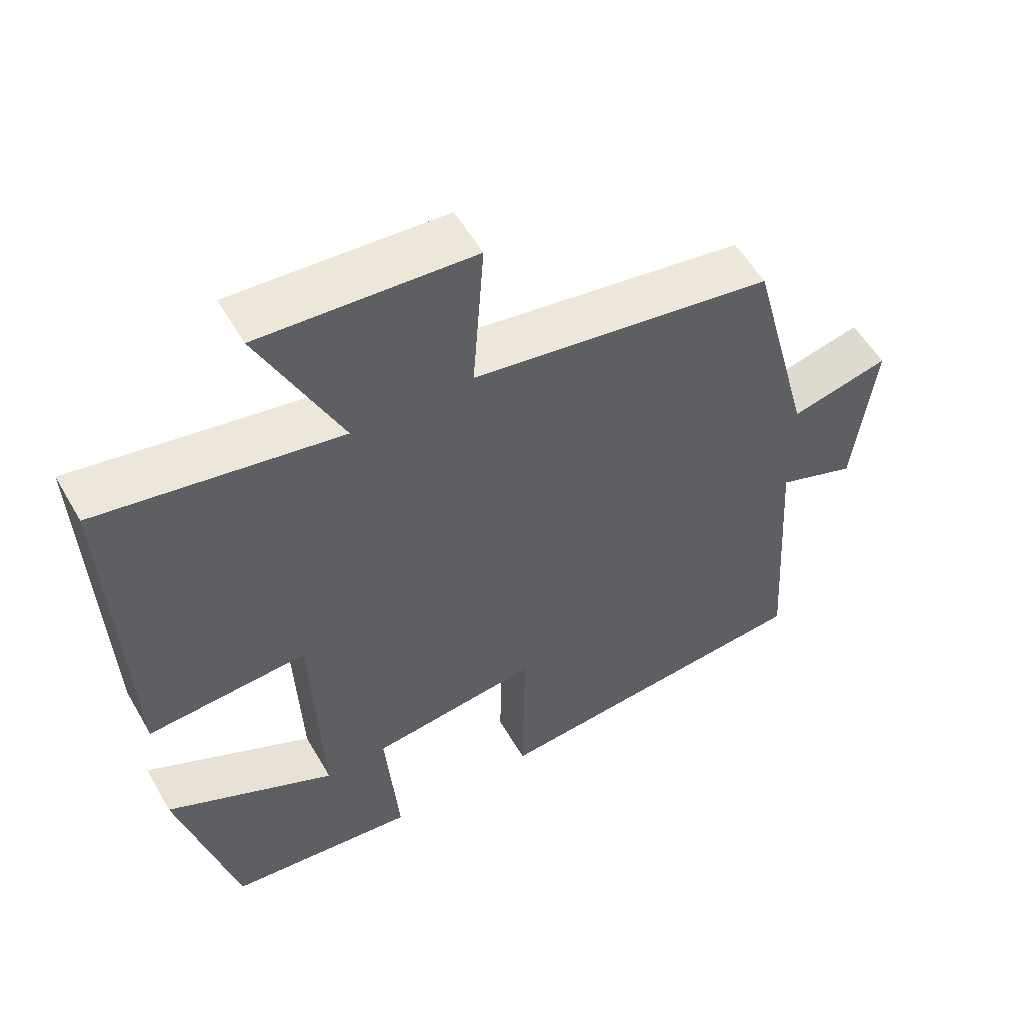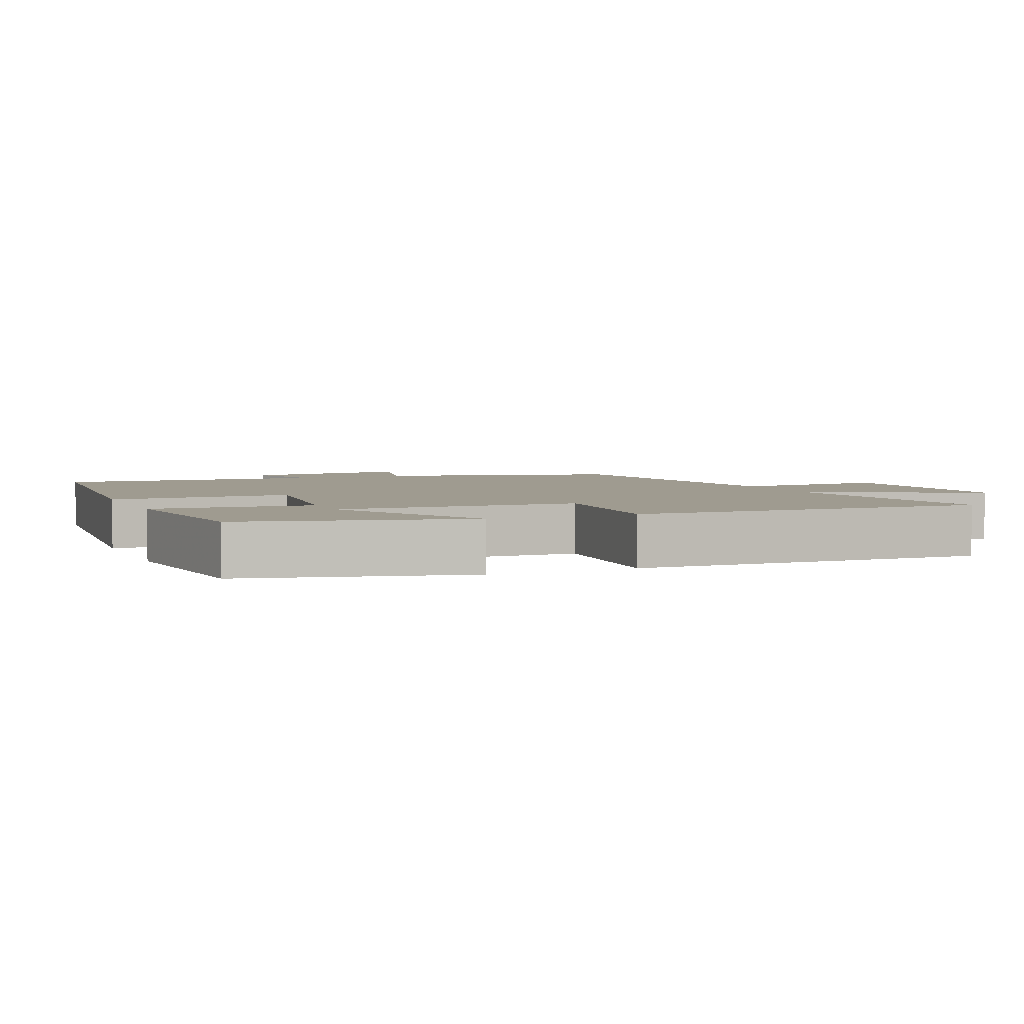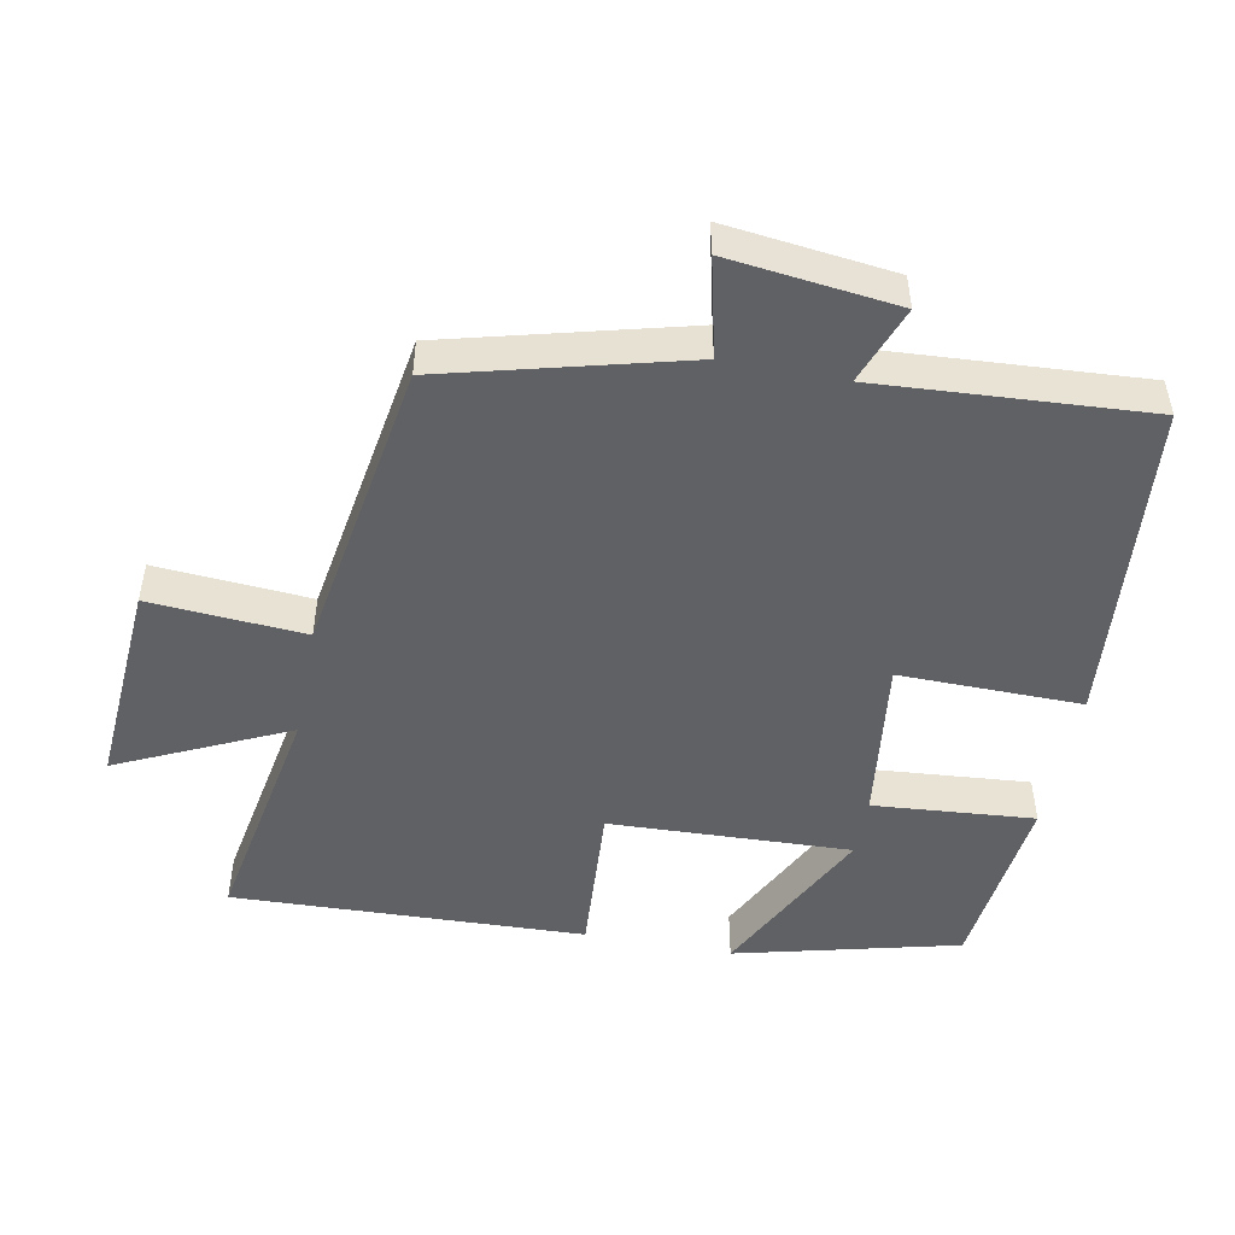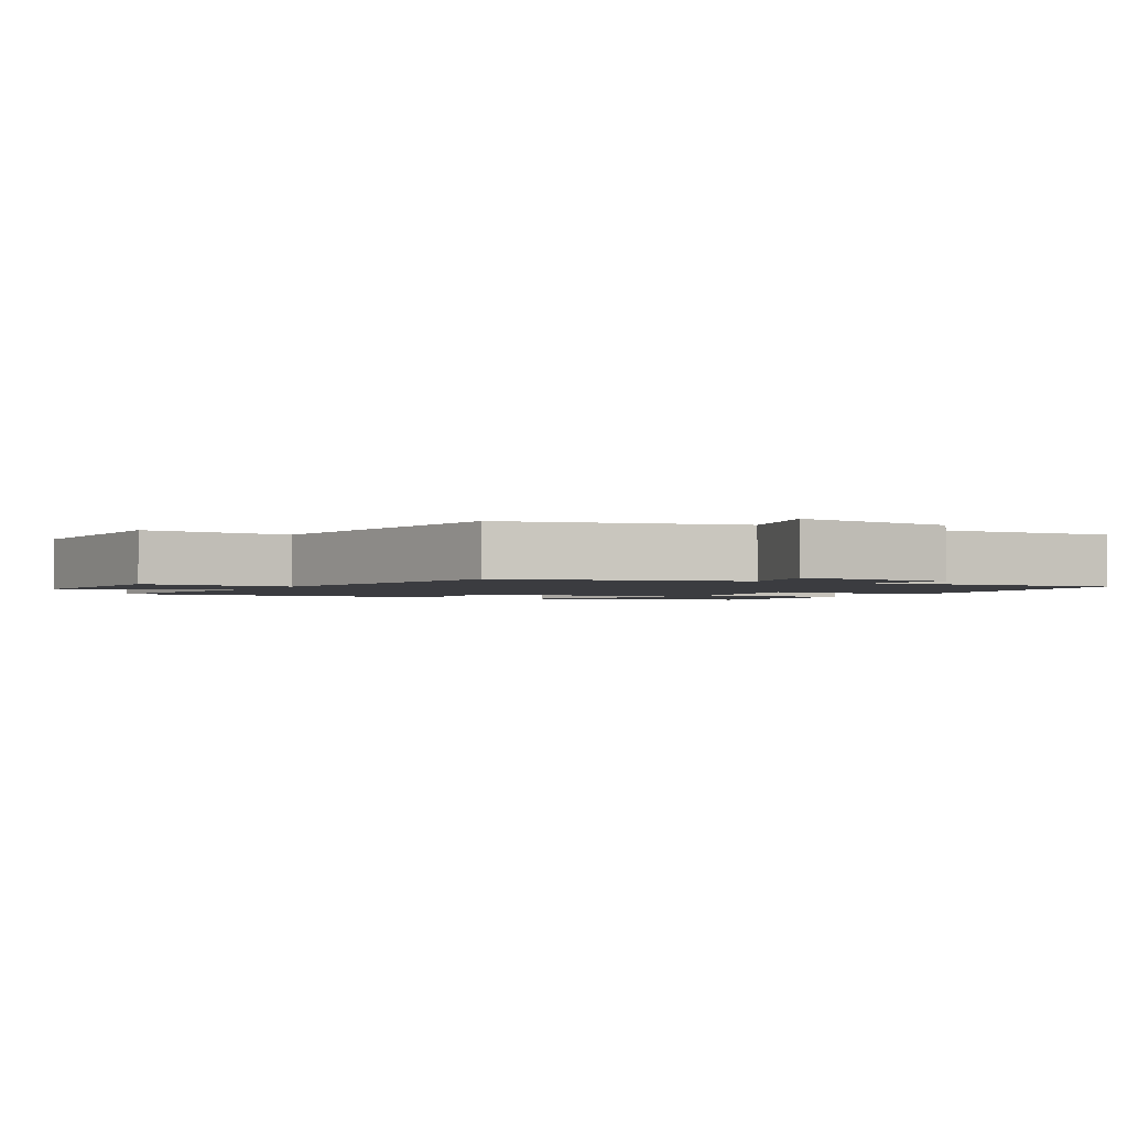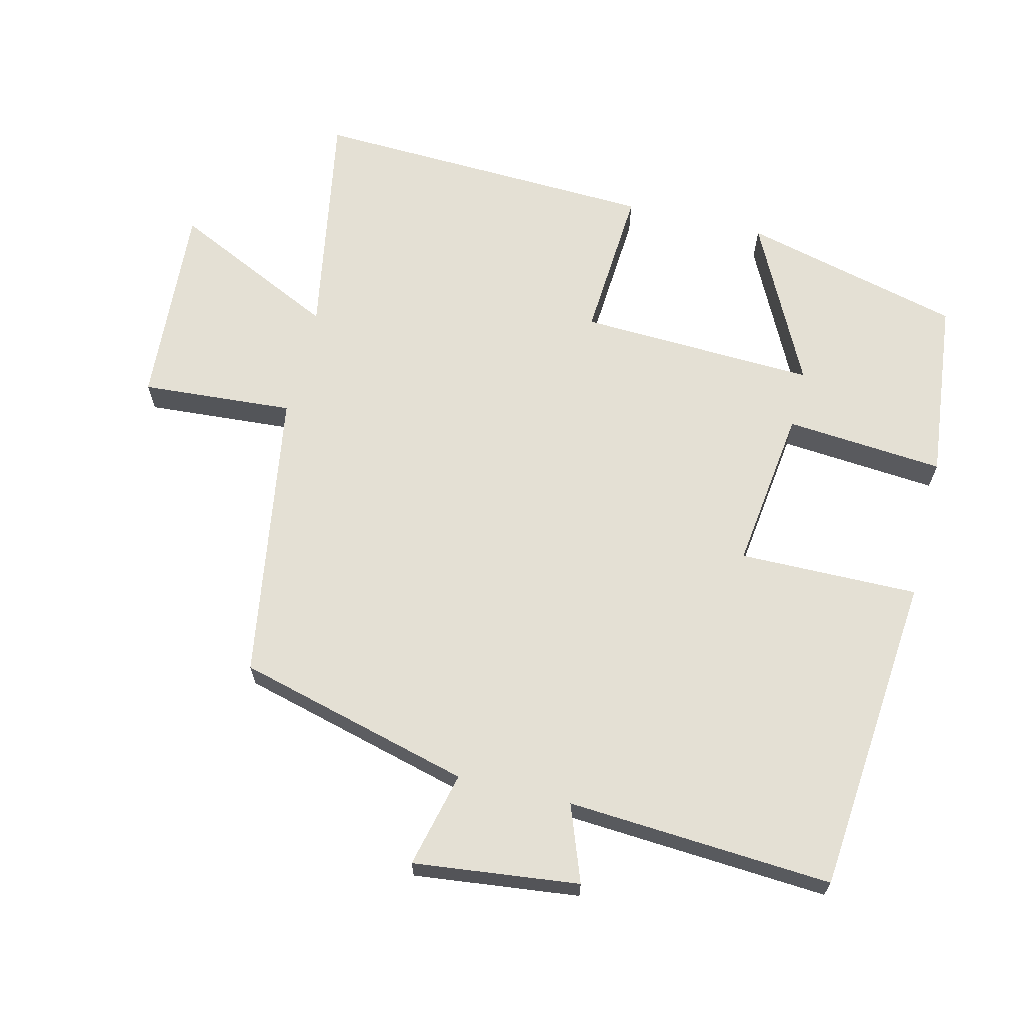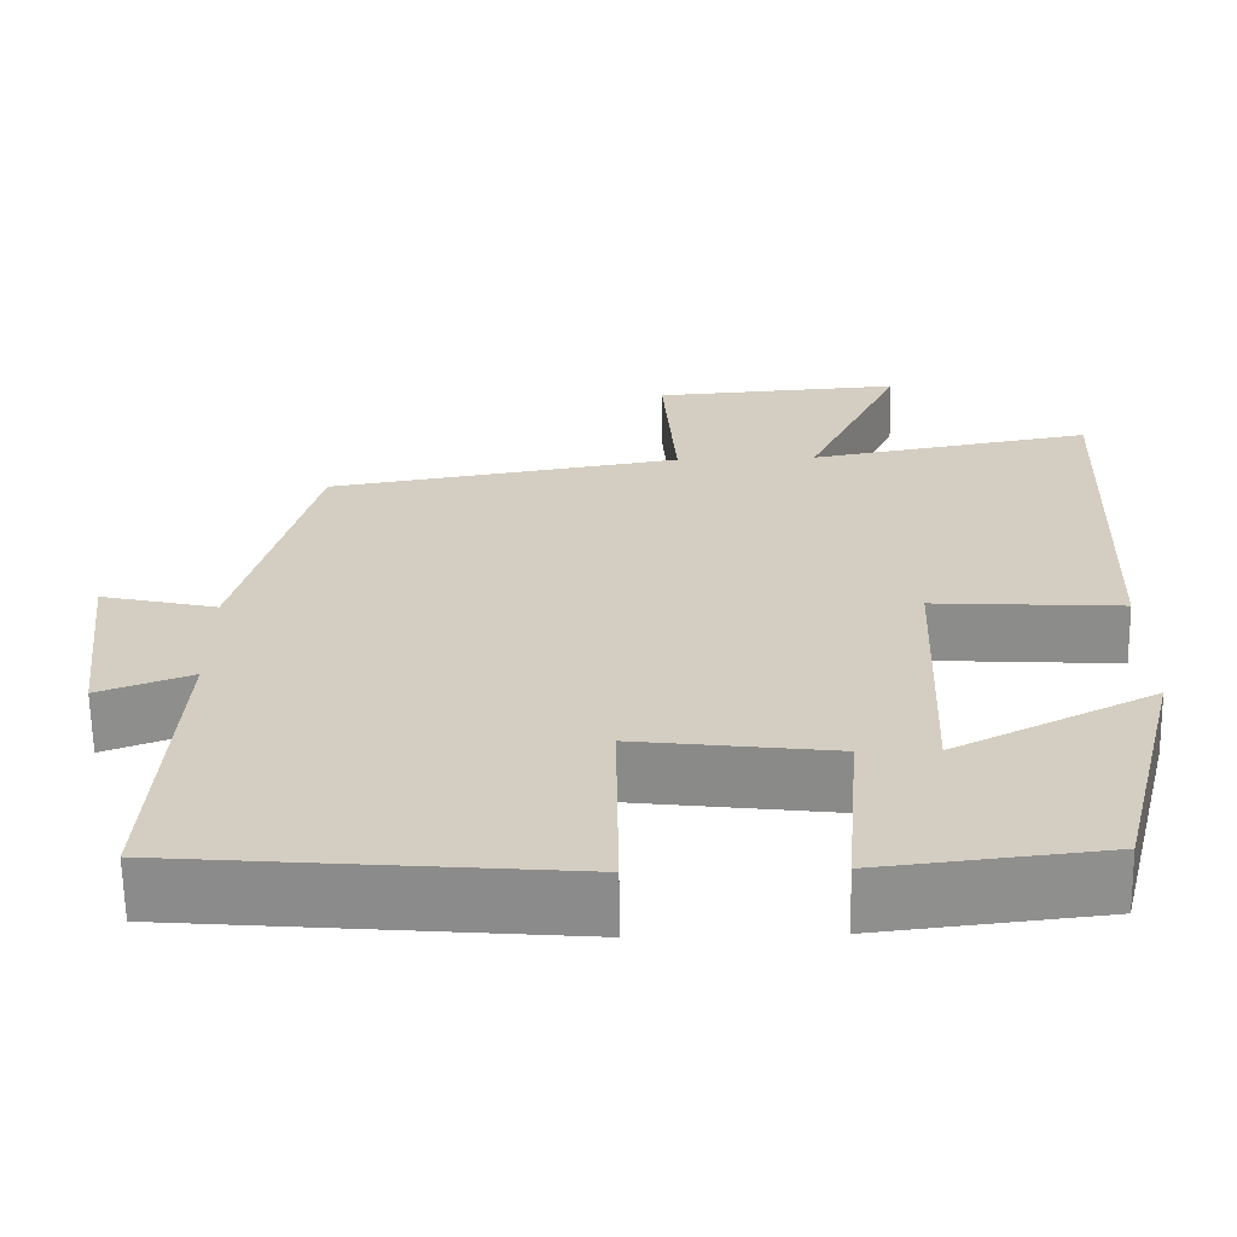
<metadata>
{"format":"obj","ext":"obj","renderer":"f3d","projection":"perspective","resolution":1024,"background":"white","views":[{"elev":55.3,"azim":-29.6,"up":"+Z"},{"elev":4.0,"azim":-113.0,"up":"+Y"},{"elev":-49.1,"azim":79.0,"up":"+Y"},{"elev":-2.1,"azim":60.7,"up":"+Y"},{"elev":66.0,"azim":103.8,"up":"+Y"},{"elev":-64.7,"azim":-179.0,"up":"+Z"}]}
</metadata>
<code>
v 0.525 0.07 -0.458
v 0.059 0.07 -0.5
v 0.062 0.07 -0.24
v -0.174 0.07 -0.27
v -0.155 0.07 -0.5
v -0.42 0.07 -0.471
v -0.5 0.07 -0.152
v -0.262 0.07 -0.271
v -0.276 0.07 0.073
v -0.5 0.07 0.058
v -0.519 0.07 0.56
v -0.181 0.07 0.5
v -0.295 0.07 0.741
v 0.003 0.07 0.721
v -0.013 0.07 0.5
v 0.411 0.07 0.432
v 0.5 0.07 0.092
v 0.639 0.07 0.125
v 0.611 0.07 -0.115
v 0.5 0.07 -0.074
v 0.525 0 -0.458
v 0.059 0 -0.5
v 0.062 0 -0.24
v -0.174 0 -0.27
v -0.155 0 -0.5
v -0.42 0 -0.471
v -0.5 0 -0.152
v -0.262 0 -0.271
v -0.276 0 0.073
v -0.5 0 0.058
v -0.519 0 0.56
v -0.181 0 0.5
v -0.295 0 0.741
v 0.003 0 0.721
v -0.013 0 0.5
v 0.411 0 0.432
v 0.5 0 0.092
v 0.639 0 0.125
v 0.611 0 -0.115
v 0.5 0 -0.074
f 17 18 19 20
f 15 16 17 20
f 15 20 1
f 12 13 14 15
f 12 15 1
f 9 10 11 12
f 8 9 12
f 5 6 7 8
f 4 5 8
f 3 4 8 12
f 1 2 3
f 1 3 12
f 40 39 38 37
f 40 37 36 35
f 21 40 35
f 35 34 33 32
f 21 35 32
f 32 31 30 29
f 32 29 28
f 28 27 26 25
f 28 25 24
f 32 28 24 23
f 23 22 21
f 32 23 21
f 1 21 22 2
f 2 22 23 3
f 3 23 24 4
f 4 24 25 5
f 5 25 26 6
f 6 26 27 7
f 7 27 28 8
f 8 28 29 9
f 9 29 30 10
f 10 30 31 11
f 11 31 32 12
f 12 32 33 13
f 13 33 34 14
f 14 34 35 15
f 15 35 36 16
f 16 36 37 17
f 17 37 38 18
f 18 38 39 19
f 19 39 40 20
f 20 40 21 1

</code>
